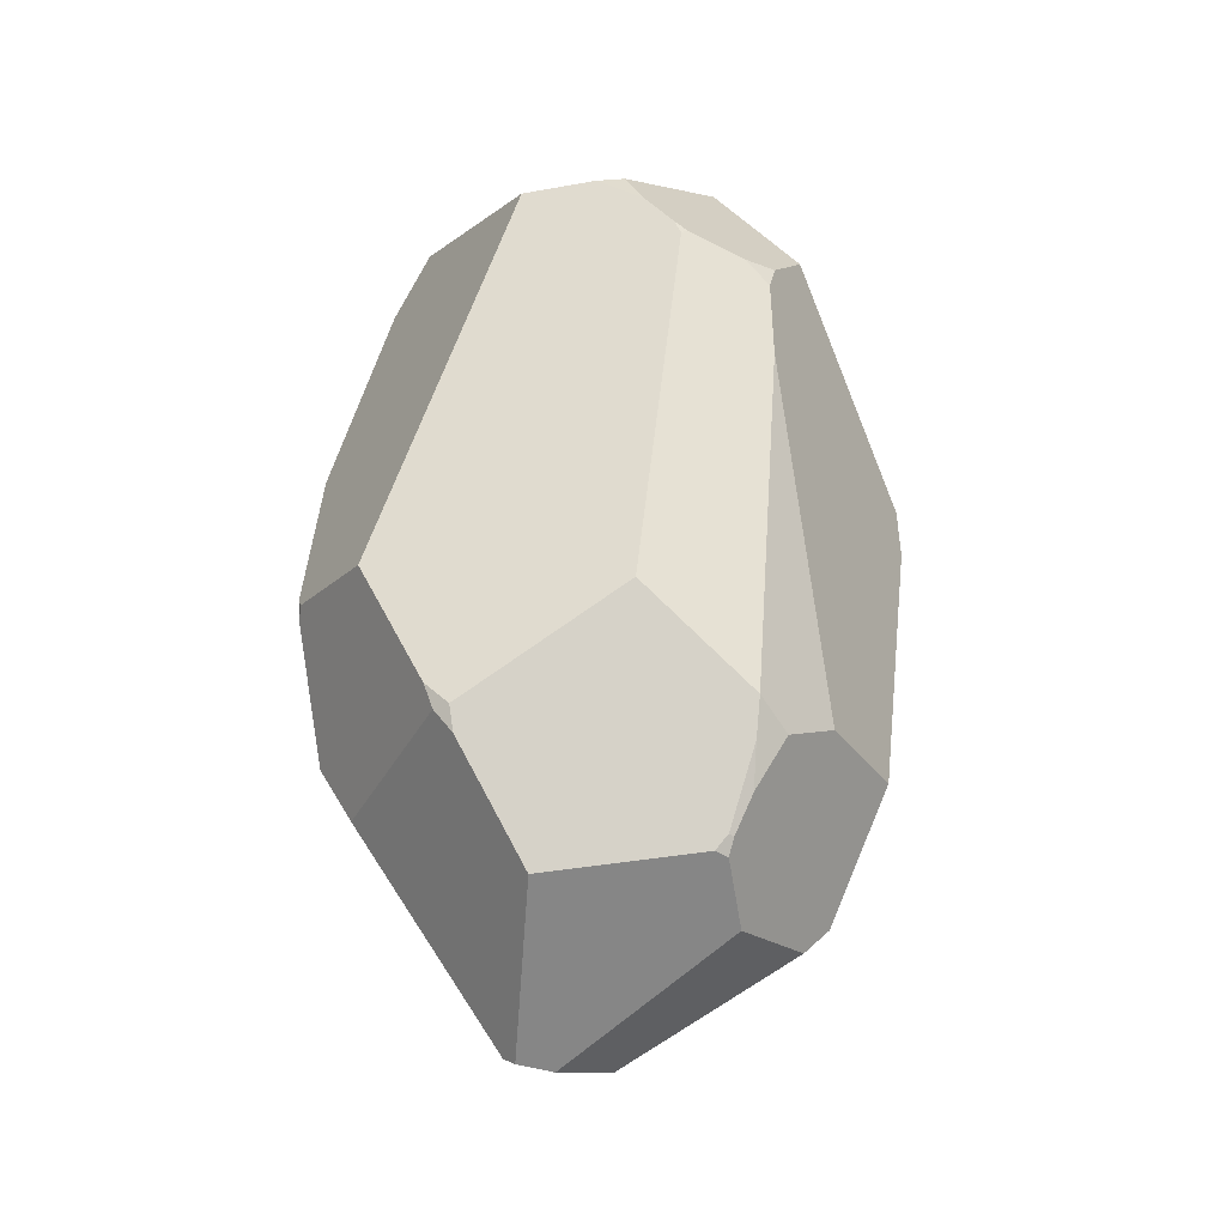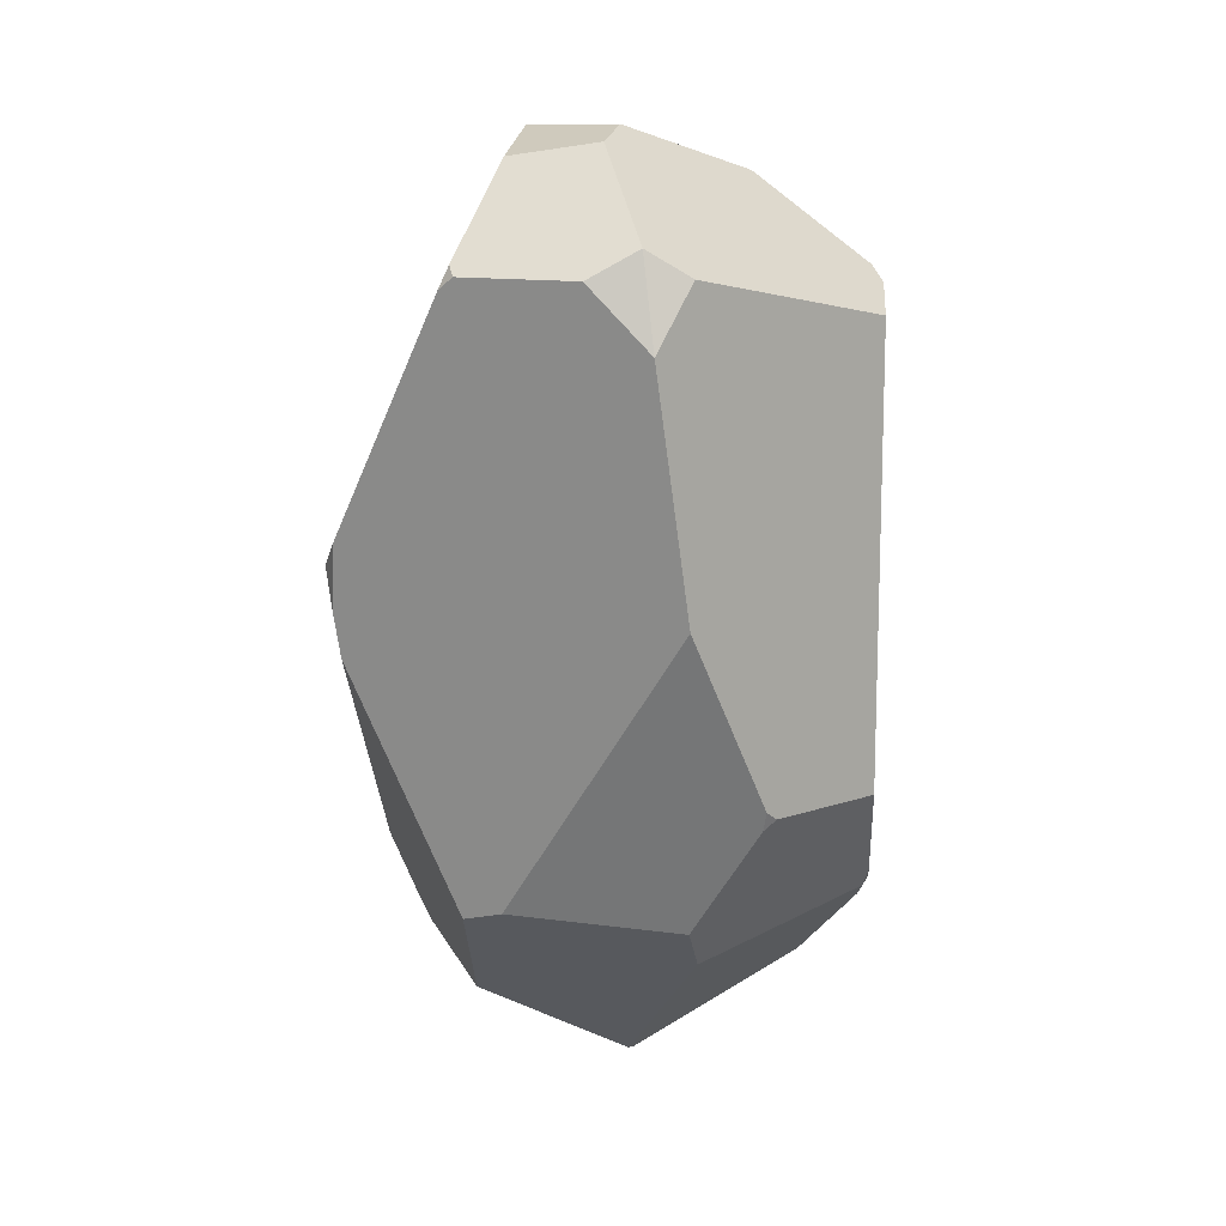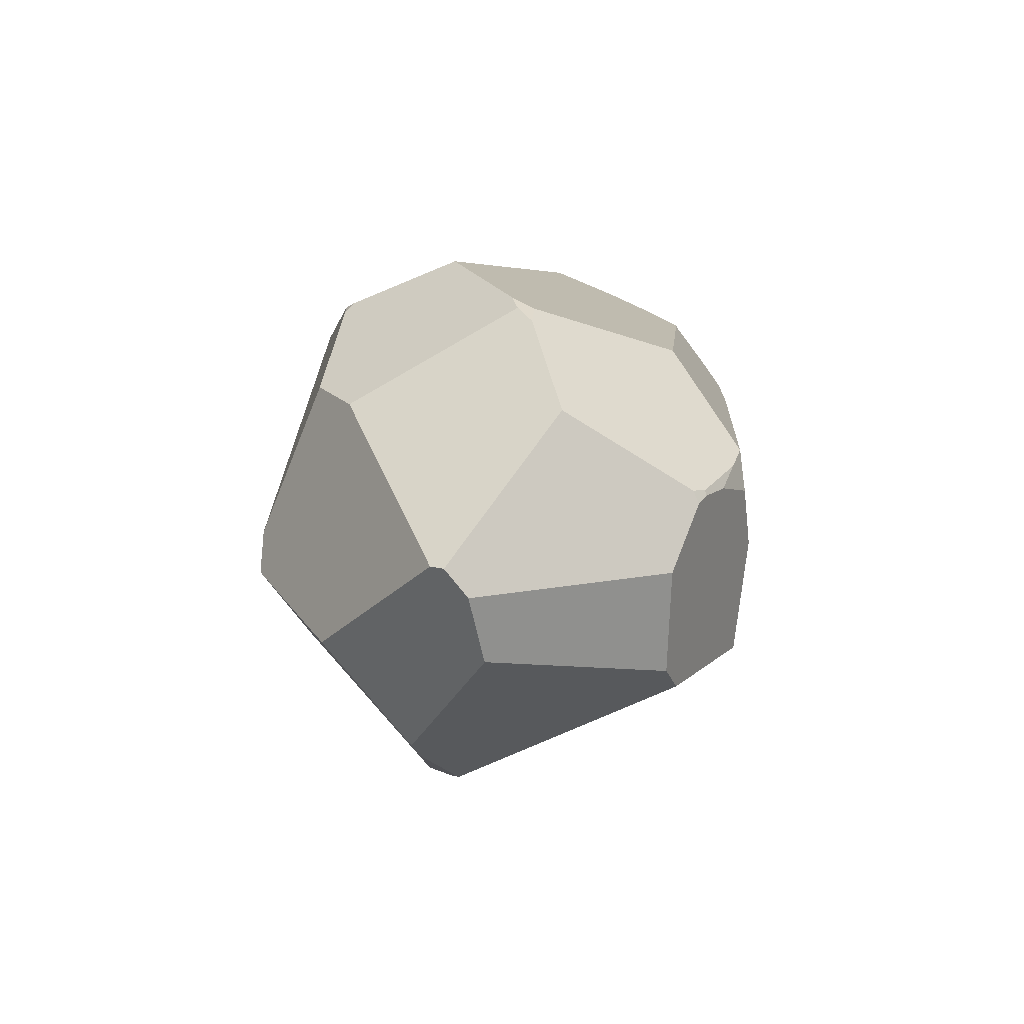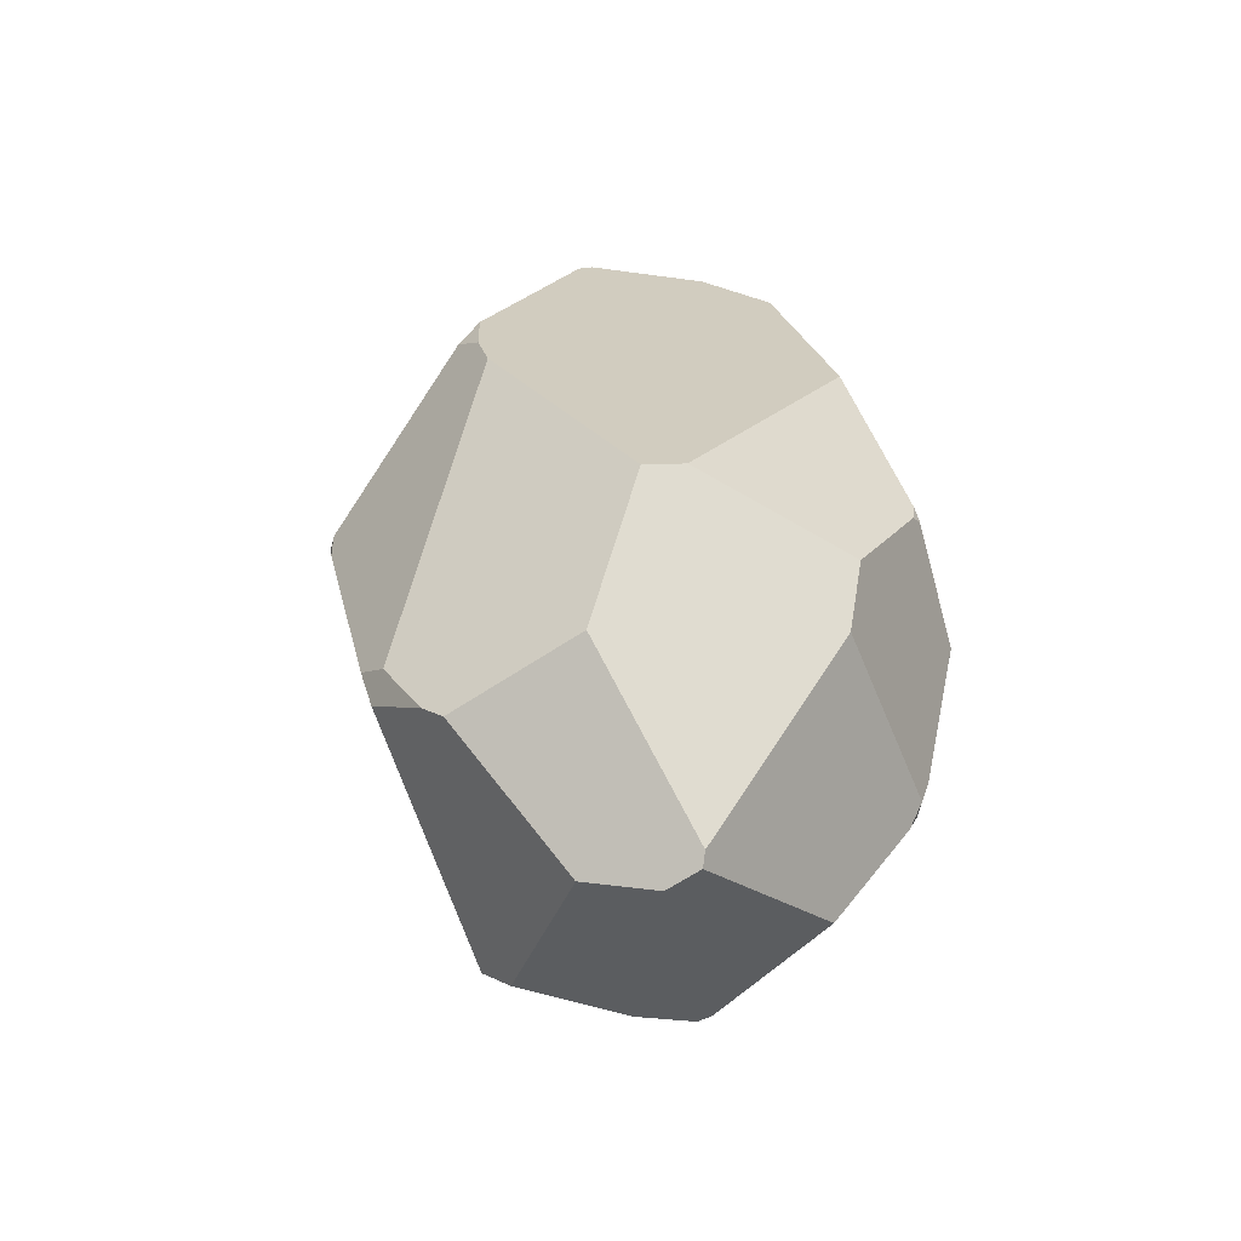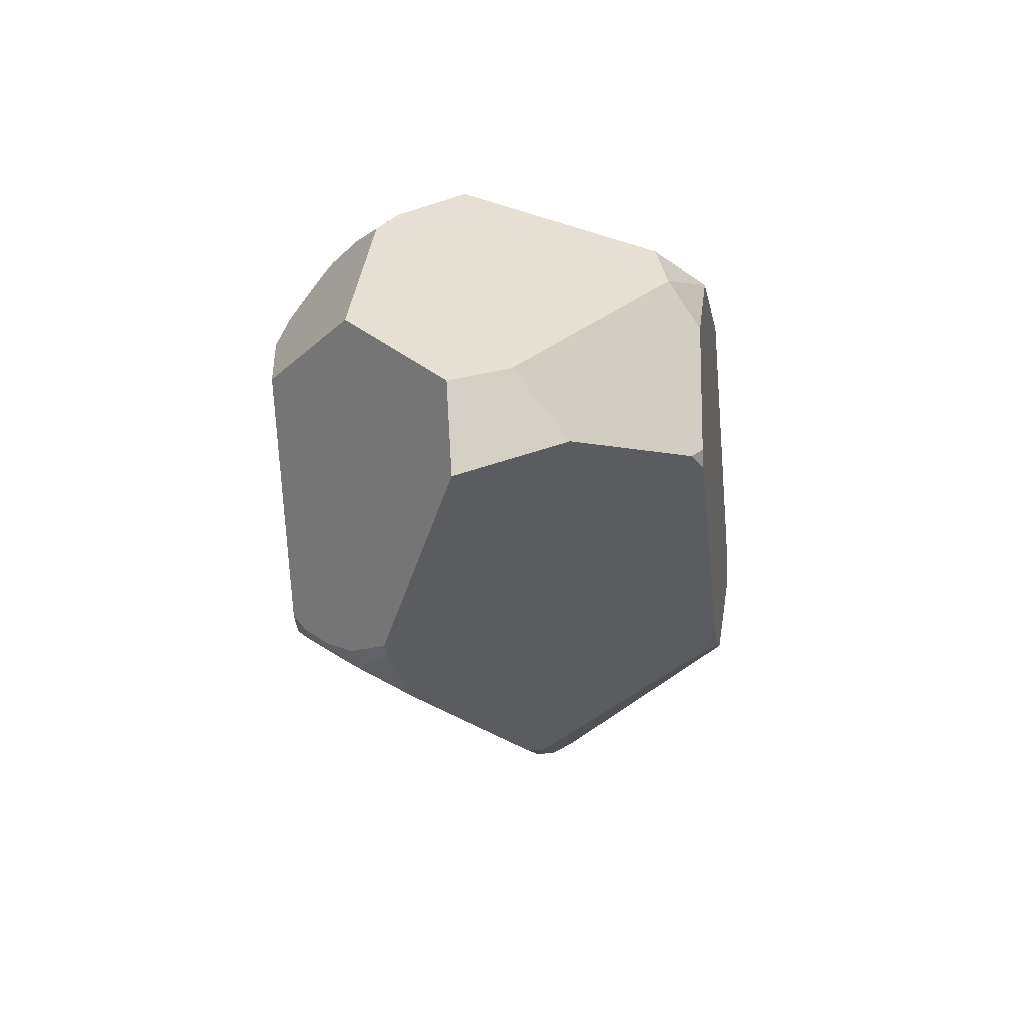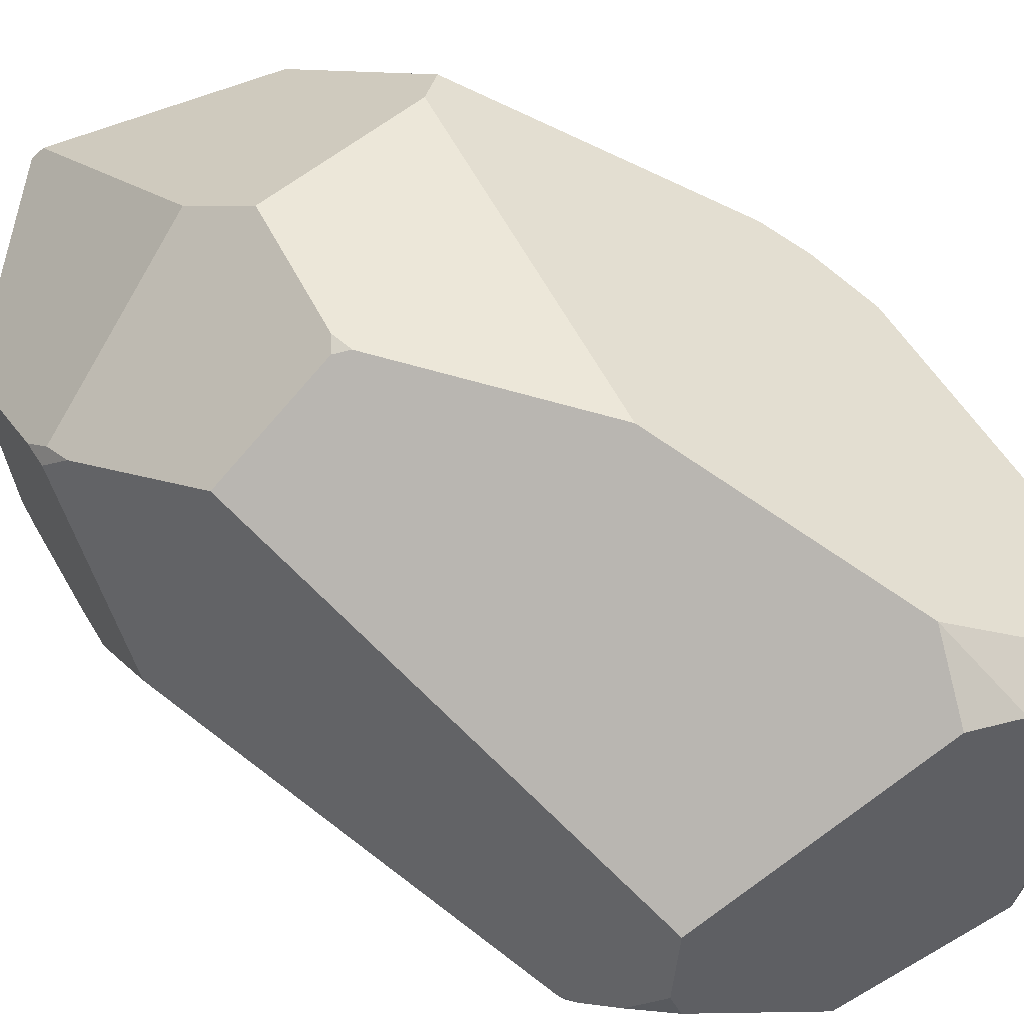
<metadata>
{"format":"obj","ext":"obj","renderer":"f3d","projection":"perspective","resolution":1024,"background":"white","views":[{"elev":-32.7,"azim":94.1,"up":"+Y"},{"elev":29.6,"azim":-4.5,"up":"+Y"},{"elev":-76.7,"azim":58.8,"up":"+Y"},{"elev":-58.9,"azim":-39.1,"up":"+Y"},{"elev":72.3,"azim":-118.3,"up":"+Y"},{"elev":56.0,"azim":128.4,"up":"+Z"}]}
</metadata>
<code>
o crystal_6
v -0.5627 1.095 -2.707
v -0.887 1.358 -2.573
v -1.138 1.665 -2.416
v -1.491 3.7 1.173
v -0.4878 3.843 1.71
v -1.261 1.416 -2.425
v -0.6224 0.9022 -2.709
v -1.098 1.325 -2.508
v -2.594 -0.3023 -1.085
v -2.317 -2.455 -0.6922
v 2.357 2.277 -0.9033
v -0.1854 4.35 -0.1087
v -0.001421 4.311 -0.6691
v -0.01349 4.069 1.625
v 1.203 3.709 -1.125
v 2.175 3.097 -0.3397
v 2.37 2.386 -0.7857
v 2.314 2.727 -0.5168
v 2.235 3.037 -0.07863
v 0.03907 3.356 2.114
v -1.491 3.698 1.176
v -1.49 3.699 1.176
v -2.62 0.6092 1.023
v -1.023 4.292 0.0302
v -1.378 2.198 -2.144
v -1.513 3.754 1.043
v -2.669 0.9246 0.7704
v -2.624 -0.0423 -1.052
v -1.446 2.034 -2.156
v -2.551 0.03843 -1.205
v -1.753 1.365 -2.087
v -0.7888 4.208 -1.036
v -2.579 1.235 0.9453
v -1.615 3.568 1.125
v -0.3641 1.025 -2.743
v -0.4049 0.5662 -2.763
v 1.432 2.619 -1.908
v 1.957 2.111 -1.666
v 2.16 2.079 -1.405
v 2.386 2.231 -0.8489
v 2.069 1.842 -1.615
v 2.444 -1.445 -0.4309
v 2.041 1.104 -1.629
v 0.3898 3.84 1.731
v 2.134 3.017 0.6145
v 1.626 -3.402 -1.143
v 1.721 -3.053 -1.313
v 0.2662 -2.227 -2.458
v 1.275 -2.262 -1.991
v 1.741 -2.557 -1.606
v 1.547 -3.536 -1.097
v 0.9158 -3.874 -1.17
v 2.186 -2.412 1.078
v 2.035 -2.341 -1.392
v 1.619 -3.511 -0.9884
v 1.659 -3.382 -1.105
v 1.907 -2.684 -1.349
v -1.602 -1.991 2.025
v 2.111 -2.417 1.219
v 0.03377 -4.594 0.73
v 1.659 -3.682 0.4737
v 2.098 -2.637 1.048
v 2.143 -2.183 1.302
v 2.02 -0.9382 1.918
v 1.062 -0.6885 2.593
v 0.4735 -2.534 2.136
v 0.2993 1.172 2.621
v 0.968 -0.5851 2.635
v -1.262 -1.826 2.203
v 0.3535 -1.952 2.461
v 0.9457 -0.7827 2.621
v -2.274 -2.708 -0.4085
v -2.564 0.185 1.124
v -2.173 -2.816 -0.6902
v 0.04126 -3.686 -1.67
v -0.1016 -3.417 -1.897
v -2.013 -3.312 -0.1712
v -0.07704 -4.631 0.4093
v -0.02971 -4.522 0.8374
v -1.492 -3.376 1.224
v -1.903 -3.502 -0.01974
v -0.5604 -4.445 -0.04721
f 60 79 80 81 82 78
f 34 26 24 32 25 29 31 30 28 27 33
f 42 54 43 41 39 11 40
f 7 8 2 1
f 30 9 28
f 2 8 6 3
f 35 36 7 1
f 40 11 17
f 5 20 14
f 19 18 16
f 44 45 19 16 15 13 12 14
f 27 23 33
f 4 21 22
f 26 34 21 4
f 6 31 29
f 6 29 25 3
f 37 35 1 2 3 25 32 13 15
f 13 32 24 12
f 14 12 24 26 4 22 5
f 39 41 38
f 53 63 59 62
f 15 16 18 17 11 39 38 37
f 71 68 67 69 70
f 20 44 14
f 71 70 66 59 63 64 65
f 71 65 68
f 82 75 52 78
f 43 49 48 36 35 37 38 41
f 76 74 10 9 30 31 6 8 7 36 48
f 56 46 47 57
f 51 46 56 55
f 47 50 54 57
f 43 54 50 49
f 54 42 53 62 61 55 56 57
f 20 67 68 65 64 45 44
f 79 66 70 69 58 80
f 69 67 20 5 22 21 34 33 23 73 58
f 9 10 72 73 23 27 28
f 77 72 10 74
f 49 50 47 46 51 52 75 76 48
f 74 76 75 82 81 77
f 77 81 80 58 73 72
f 59 66 79 60 61 62
f 55 61 60 78 52 51
f 45 64 63 53 42 40 17 18 19

</code>
